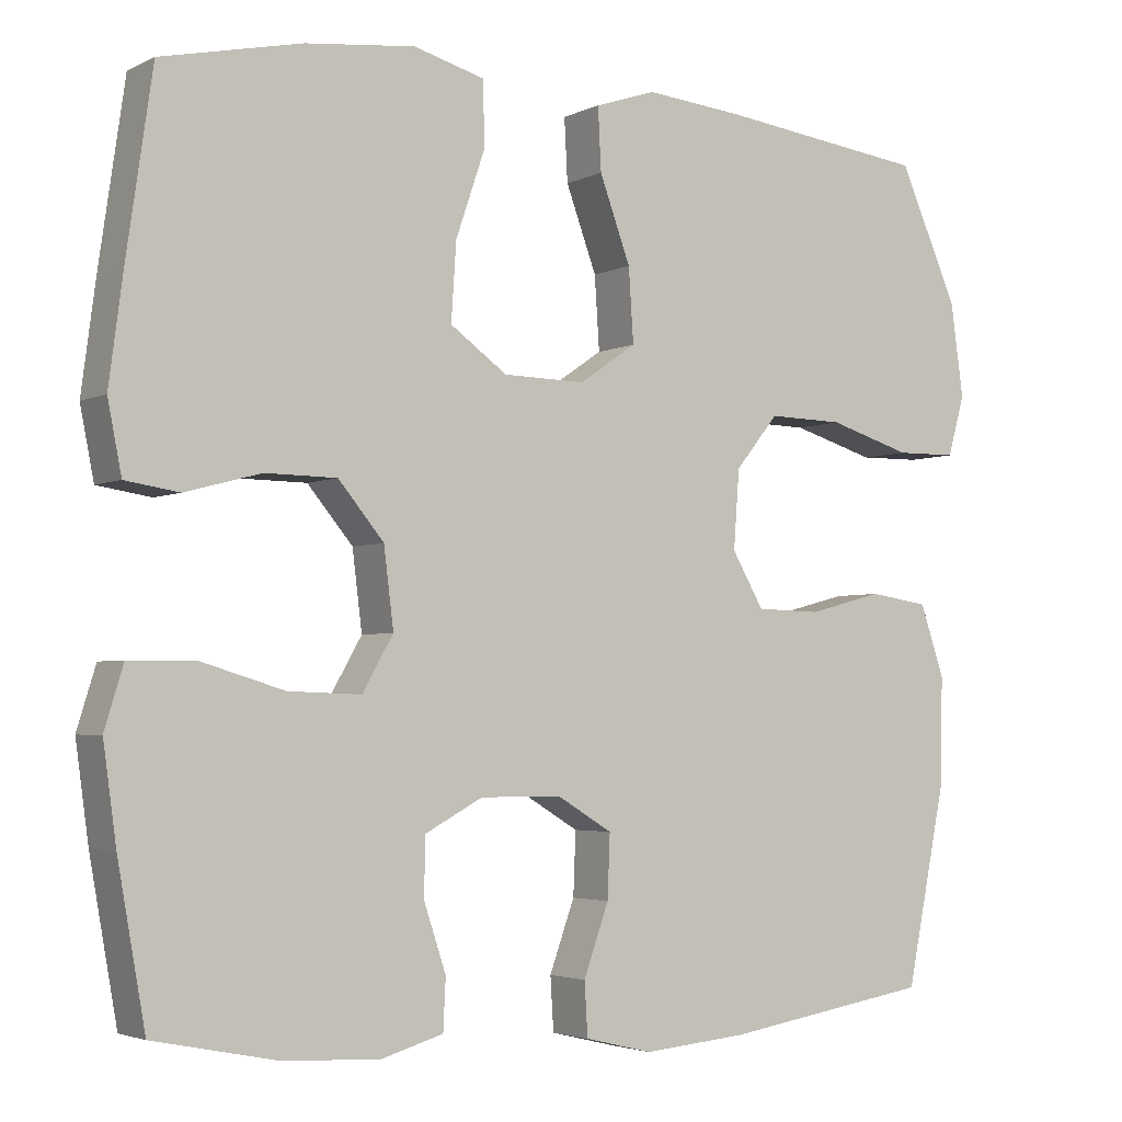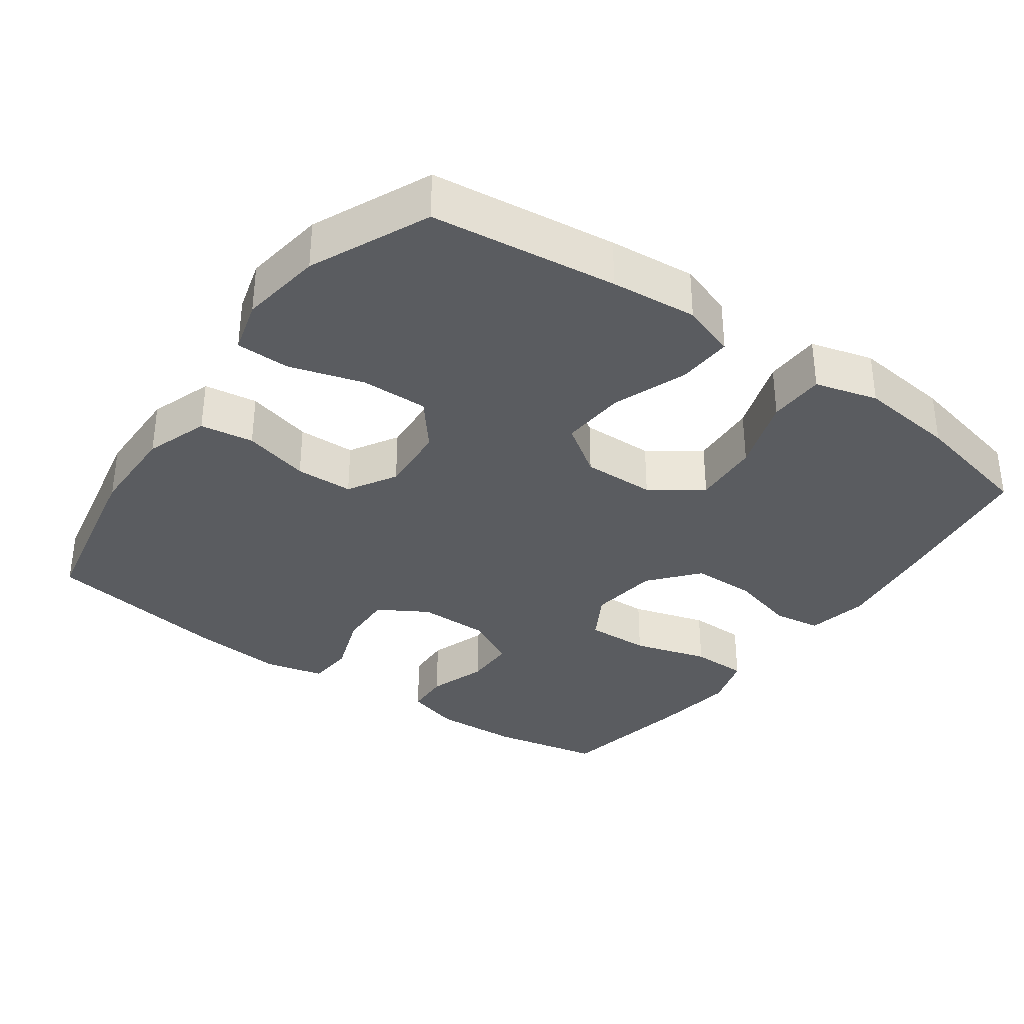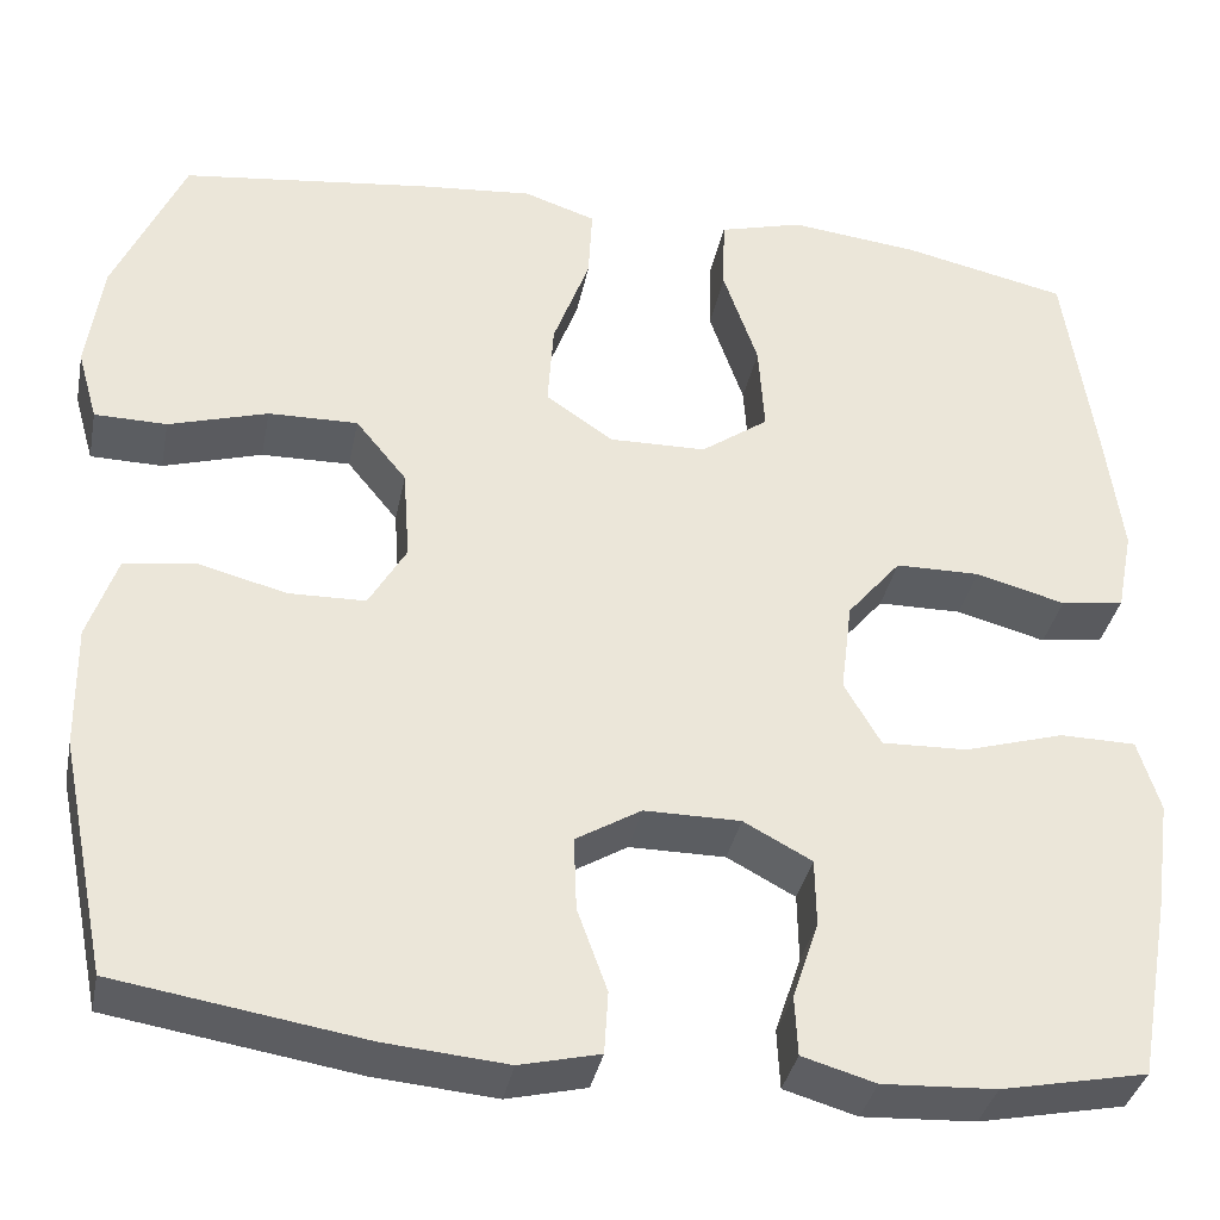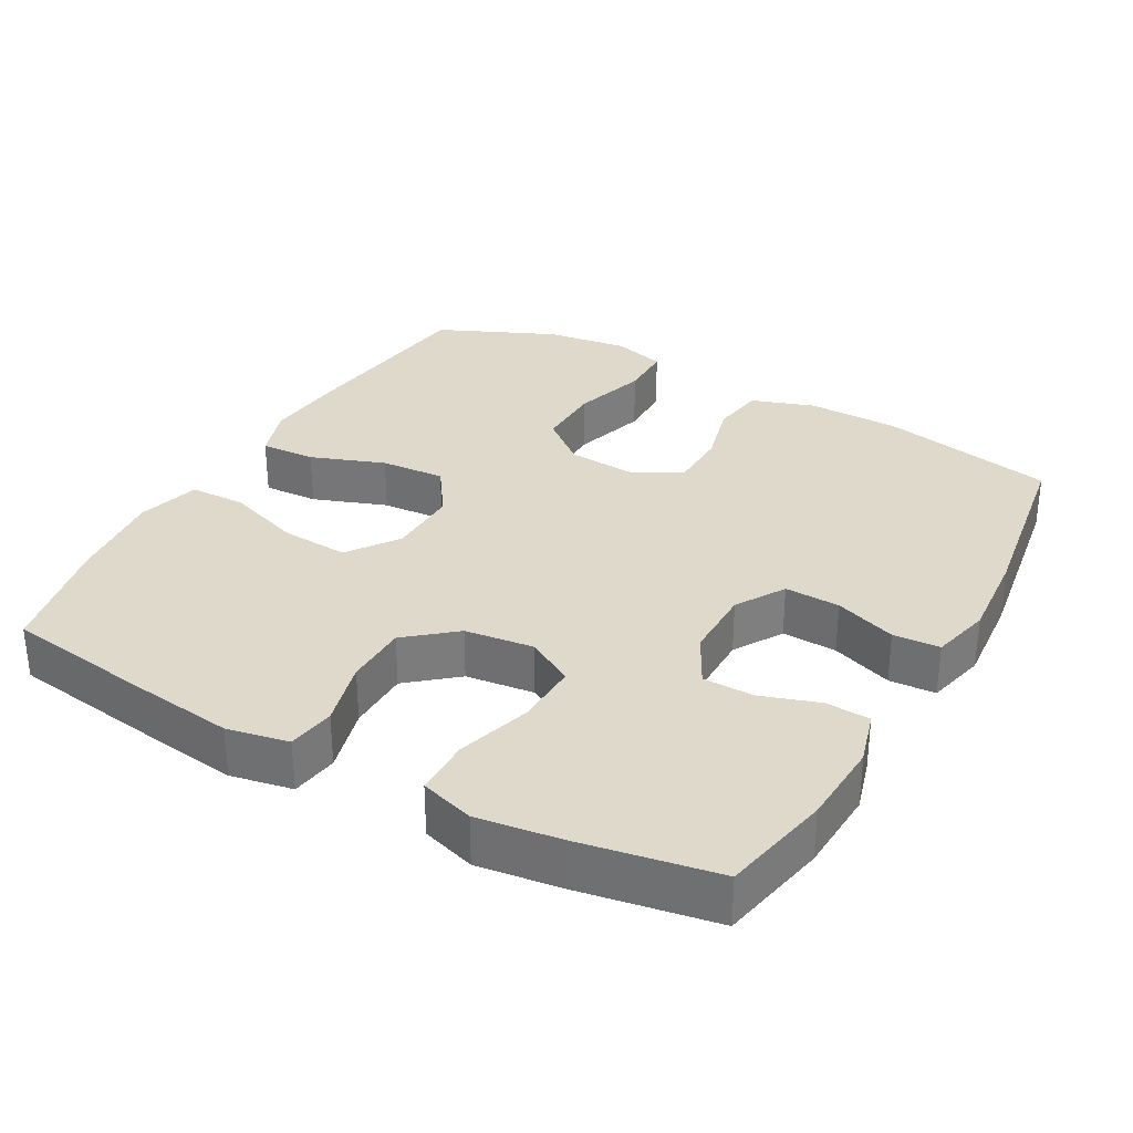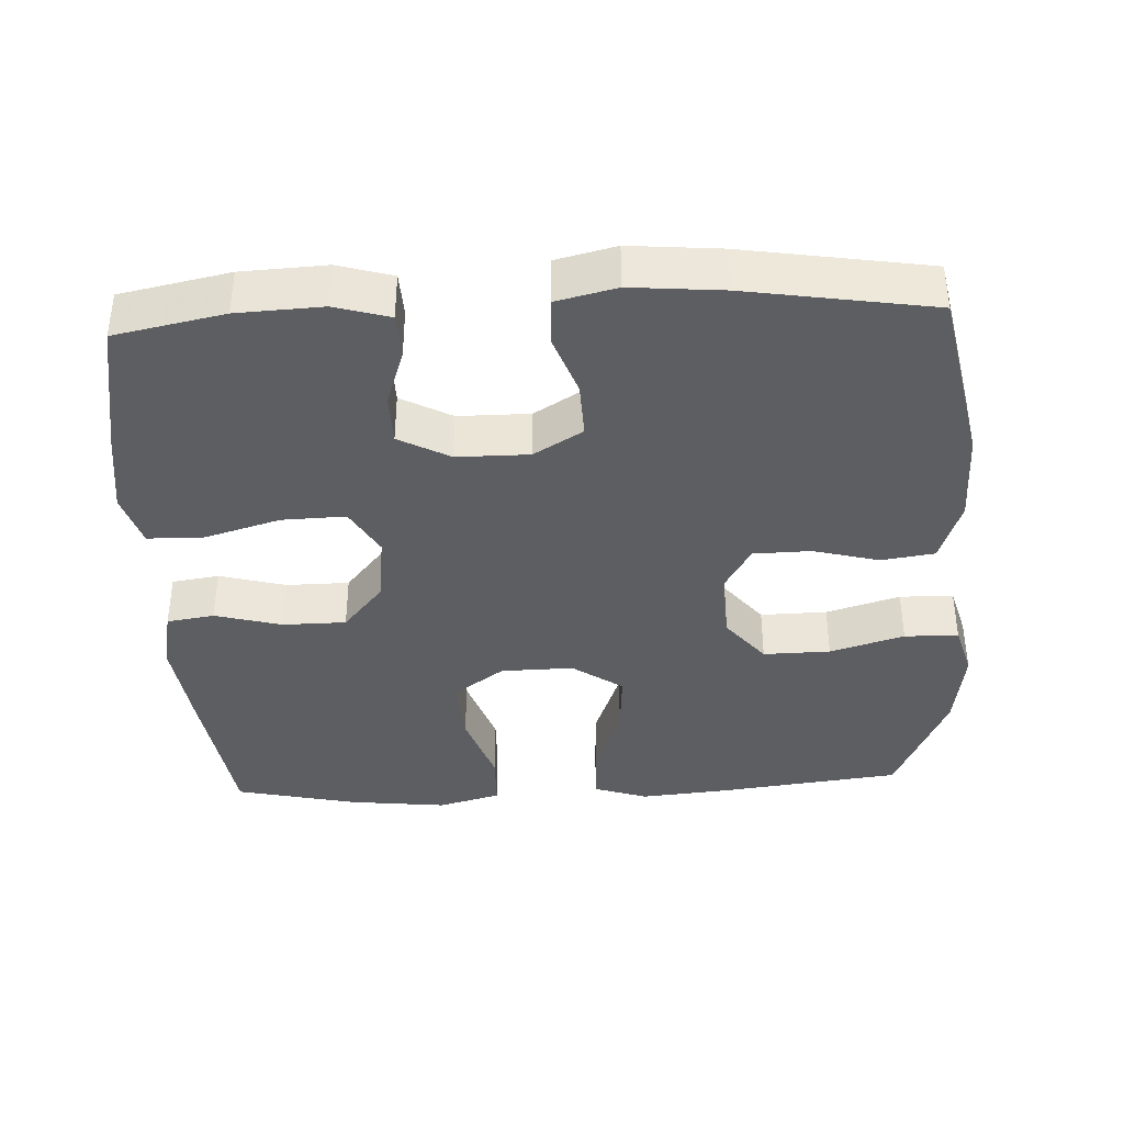
<metadata>
{"format":"obj","ext":"obj","renderer":"f3d","projection":"perspective","resolution":1024,"background":"white","views":[{"elev":-3.4,"azim":147.0,"up":"+Z"},{"elev":-34.4,"azim":-35.7,"up":"+Y"},{"elev":-35.9,"azim":-11.2,"up":"+Z"},{"elev":31.7,"azim":119.3,"up":"+Y"},{"elev":-38.6,"azim":-177.3,"up":"+Y"}]}
</metadata>
<code>
v 0.5 0.07 -0.5
v 0.348 0.07 -0.531
v 0.23 0.07 -0.537
v 0.154 0.07 -0.515
v 0.151 0.07 -0.453
v 0.178 0.07 -0.372
v 0.177 0.07 -0.301
v 0.106 0.07 -0.263
v 0.006 0.07 -0.263
v -0.062 0.07 -0.304
v -0.059 0.07 -0.381
v -0.028 0.07 -0.467
v -0.032 0.07 -0.532
v -0.115 0.07 -0.552
v -0.242 0.07 -0.541
v -0.5 0.07 -0.5
v -0.55 0.07 -0.255
v -0.552 0.07 -0.126
v -0.522 0.07 -0.038
v -0.448 0.07 -0.027
v -0.356 0.07 -0.051
v -0.276 0.07 -0.049
v -0.237 0.07 0.018
v -0.244 0.07 0.114
v -0.297 0.07 0.179
v -0.39 0.07 0.177
v -0.493 0.07 0.146
v -0.568 0.07 0.147
v -0.589 0.07 0.221
v -0.573 0.07 0.336
v -0.5 0.07 0.5
v -0.242 0.07 0.532
v -0.122 0.07 0.543
v -0.047 0.07 0.518
v -0.051 0.07 0.441
v -0.089 0.07 0.338
v -0.095 0.07 0.248
v -0.025 0.07 0.2
v 0.076 0.07 0.202
v 0.146 0.07 0.252
v 0.14 0.07 0.346
v 0.104 0.07 0.451
v 0.106 0.07 0.529
v 0.193 0.07 0.553
v 0.328 0.07 0.538
v 0.5 0.07 0.5
v 0.532 0.07 0.279
v 0.549 0.07 0.149
v 0.532 0.07 0.063
v 0.466 0.07 0.053
v 0.373 0.07 0.078
v 0.285 0.07 0.077
v 0.229 0.07 0.01
v 0.217 0.07 -0.086
v 0.255 0.07 -0.152
v 0.344 0.07 -0.149
v 0.448 0.07 -0.118
v 0.527 0.07 -0.119
v 0.55 0.07 -0.194
v 0.534 0.07 -0.31
v 0.5 0 -0.5
v 0.348 0 -0.531
v 0.23 0 -0.537
v 0.154 0 -0.515
v 0.151 0 -0.453
v 0.178 0 -0.372
v 0.177 0 -0.301
v 0.106 0 -0.263
v 0.006 0 -0.263
v -0.062 0 -0.304
v -0.059 0 -0.381
v -0.028 0 -0.467
v -0.032 0 -0.532
v -0.115 0 -0.552
v -0.242 0 -0.541
v -0.5 0 -0.5
v -0.55 0 -0.255
v -0.552 0 -0.126
v -0.522 0 -0.038
v -0.448 0 -0.027
v -0.356 0 -0.051
v -0.276 0 -0.049
v -0.237 0 0.018
v -0.244 0 0.114
v -0.297 0 0.179
v -0.39 0 0.177
v -0.493 0 0.146
v -0.568 0 0.147
v -0.589 0 0.221
v -0.573 0 0.336
v -0.5 0 0.5
v -0.242 0 0.532
v -0.122 0 0.543
v -0.047 0 0.518
v -0.051 0 0.441
v -0.089 0 0.338
v -0.095 0 0.248
v -0.025 0 0.2
v 0.076 0 0.202
v 0.146 0 0.252
v 0.14 0 0.346
v 0.104 0 0.451
v 0.106 0 0.529
v 0.193 0 0.553
v 0.328 0 0.538
v 0.5 0 0.5
v 0.532 0 0.279
v 0.549 0 0.149
v 0.532 0 0.063
v 0.466 0 0.053
v 0.373 0 0.078
v 0.285 0 0.077
v 0.229 0 0.01
v 0.217 0 -0.086
v 0.255 0 -0.152
v 0.344 0 -0.149
v 0.448 0 -0.118
v 0.527 0 -0.119
v 0.55 0 -0.194
v 0.534 0 -0.31
f 4 5 6
f 3 4 6
f 2 3 6
f 1 2 6
f 60 1 6
f 59 60 6
f 58 59 6
f 57 58 6
f 56 57 6
f 55 56 6 7
f 54 55 7 8
f 53 54 8 9
f 49 50 51
f 48 49 51
f 47 48 51
f 46 47 51
f 45 46 51
f 44 45 51
f 43 44 51
f 42 43 51
f 41 42 51
f 40 41 51 52
f 39 40 52 53
f 34 35 36
f 33 34 36
f 32 33 36
f 31 32 36
f 30 31 36
f 29 30 36
f 28 29 36
f 27 28 36
f 26 27 36
f 25 26 36 37
f 24 25 37 38
f 19 20 21
f 18 19 21
f 17 18 21
f 16 17 21
f 15 16 21
f 14 15 21
f 13 14 21
f 12 13 21
f 11 12 21
f 10 11 21 22
f 53 9 10
f 39 53 10
f 38 39 10
f 24 38 10
f 23 24 10
f 10 22 23
f 66 65 64
f 66 64 63
f 66 63 62
f 66 62 61
f 66 61 120
f 66 120 119
f 66 119 118
f 66 118 117
f 66 117 116
f 67 66 116 115
f 68 67 115 114
f 69 68 114 113
f 111 110 109
f 111 109 108
f 111 108 107
f 111 107 106
f 111 106 105
f 111 105 104
f 111 104 103
f 111 103 102
f 111 102 101
f 112 111 101 100
f 113 112 100 99
f 96 95 94
f 96 94 93
f 96 93 92
f 96 92 91
f 96 91 90
f 96 90 89
f 96 89 88
f 96 88 87
f 96 87 86
f 97 96 86 85
f 98 97 85 84
f 81 80 79
f 81 79 78
f 81 78 77
f 81 77 76
f 81 76 75
f 81 75 74
f 81 74 73
f 81 73 72
f 81 72 71
f 82 81 71 70
f 70 69 113
f 70 113 99
f 70 99 98
f 70 98 84
f 70 84 83
f 83 82 70
f 1 61 62 2
f 2 62 63 3
f 3 63 64 4
f 4 64 65 5
f 5 65 66 6
f 6 66 67 7
f 7 67 68 8
f 8 68 69 9
f 9 69 70 10
f 10 70 71 11
f 11 71 72 12
f 12 72 73 13
f 13 73 74 14
f 14 74 75 15
f 15 75 76 16
f 16 76 77 17
f 17 77 78 18
f 18 78 79 19
f 19 79 80 20
f 20 80 81 21
f 21 81 82 22
f 22 82 83 23
f 23 83 84 24
f 24 84 85 25
f 25 85 86 26
f 26 86 87 27
f 27 87 88 28
f 28 88 89 29
f 29 89 90 30
f 30 90 91 31
f 31 91 92 32
f 32 92 93 33
f 33 93 94 34
f 34 94 95 35
f 35 95 96 36
f 36 96 97 37
f 37 97 98 38
f 38 98 99 39
f 39 99 100 40
f 40 100 101 41
f 41 101 102 42
f 42 102 103 43
f 43 103 104 44
f 44 104 105 45
f 45 105 106 46
f 46 106 107 47
f 47 107 108 48
f 48 108 109 49
f 49 109 110 50
f 50 110 111 51
f 51 111 112 52
f 52 112 113 53
f 53 113 114 54
f 54 114 115 55
f 55 115 116 56
f 56 116 117 57
f 57 117 118 58
f 58 118 119 59
f 59 119 120 60
f 60 120 61 1

</code>
